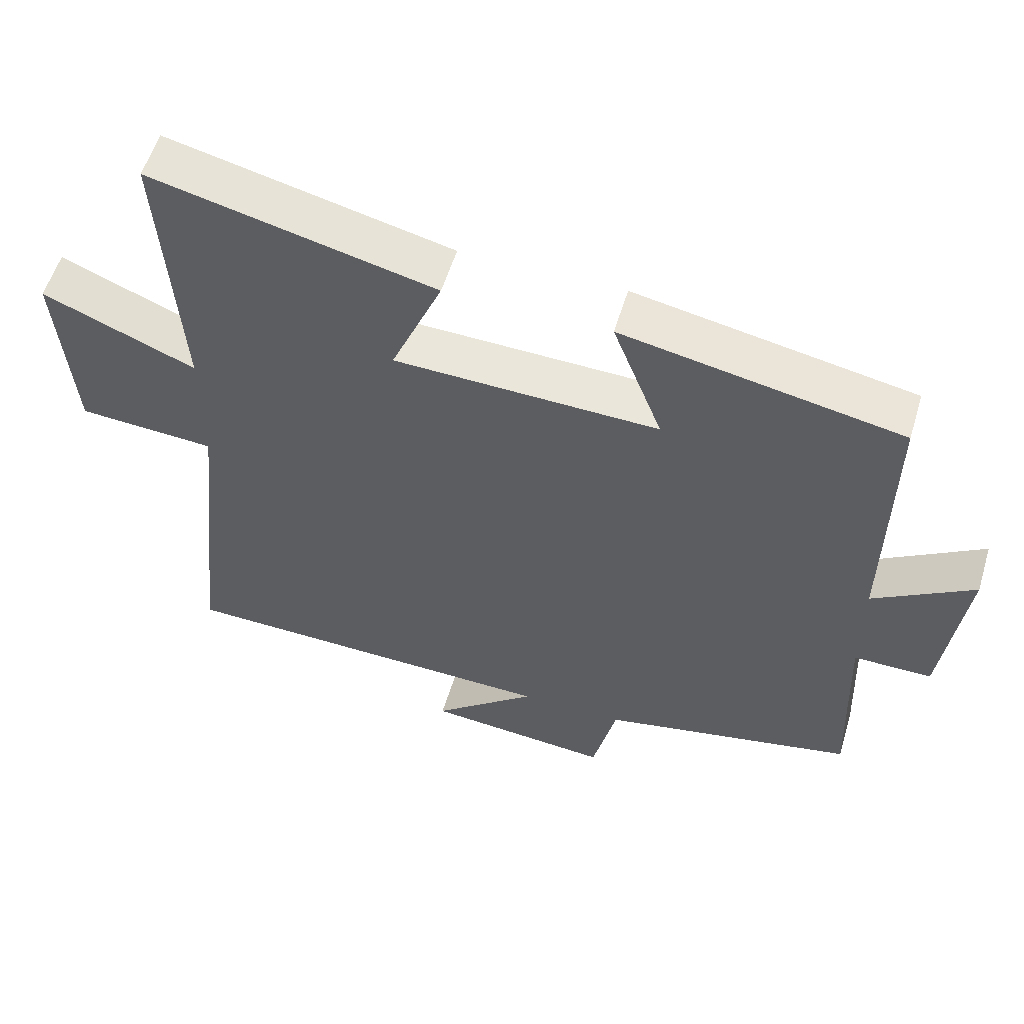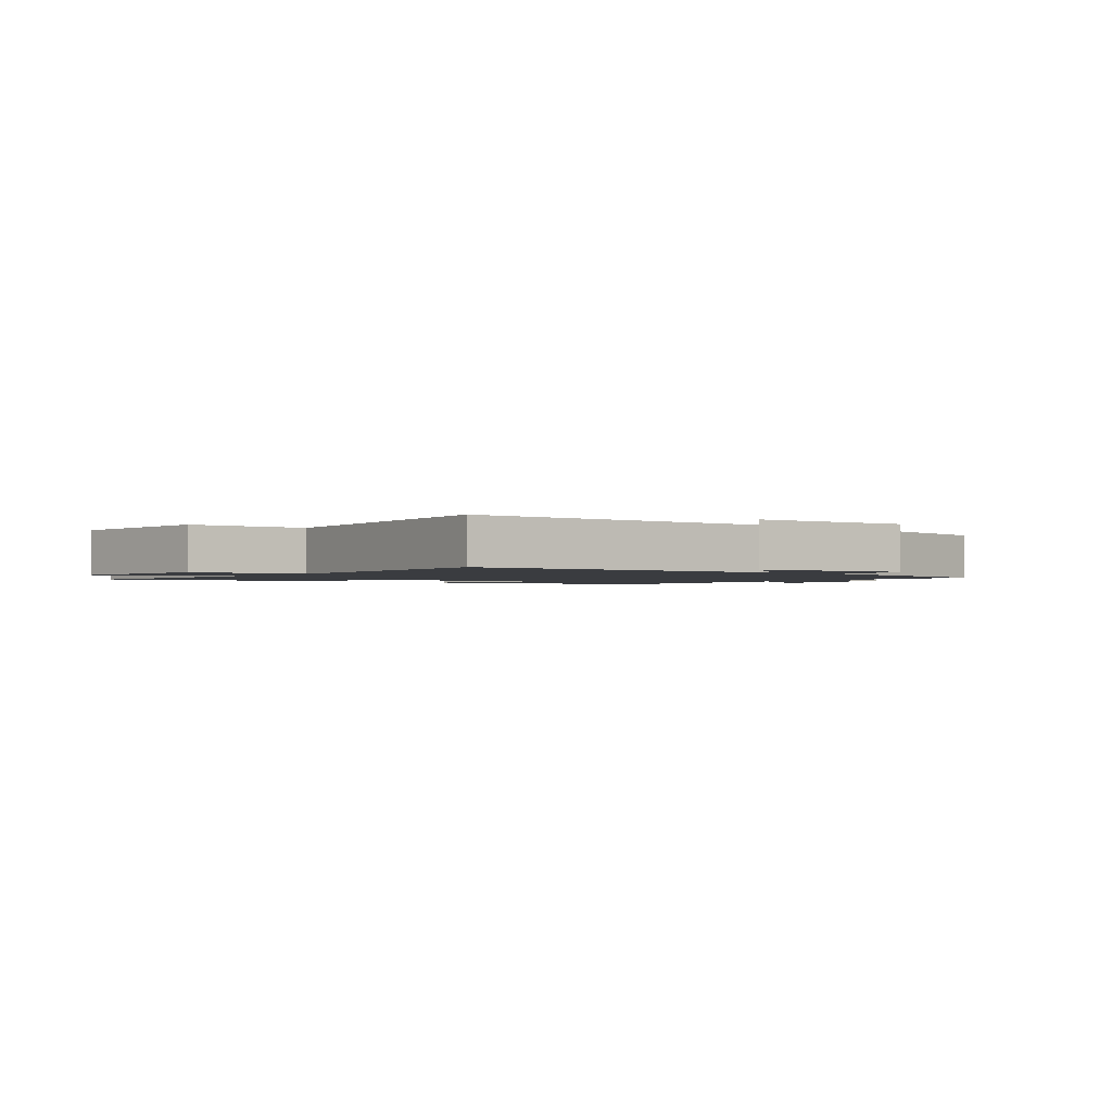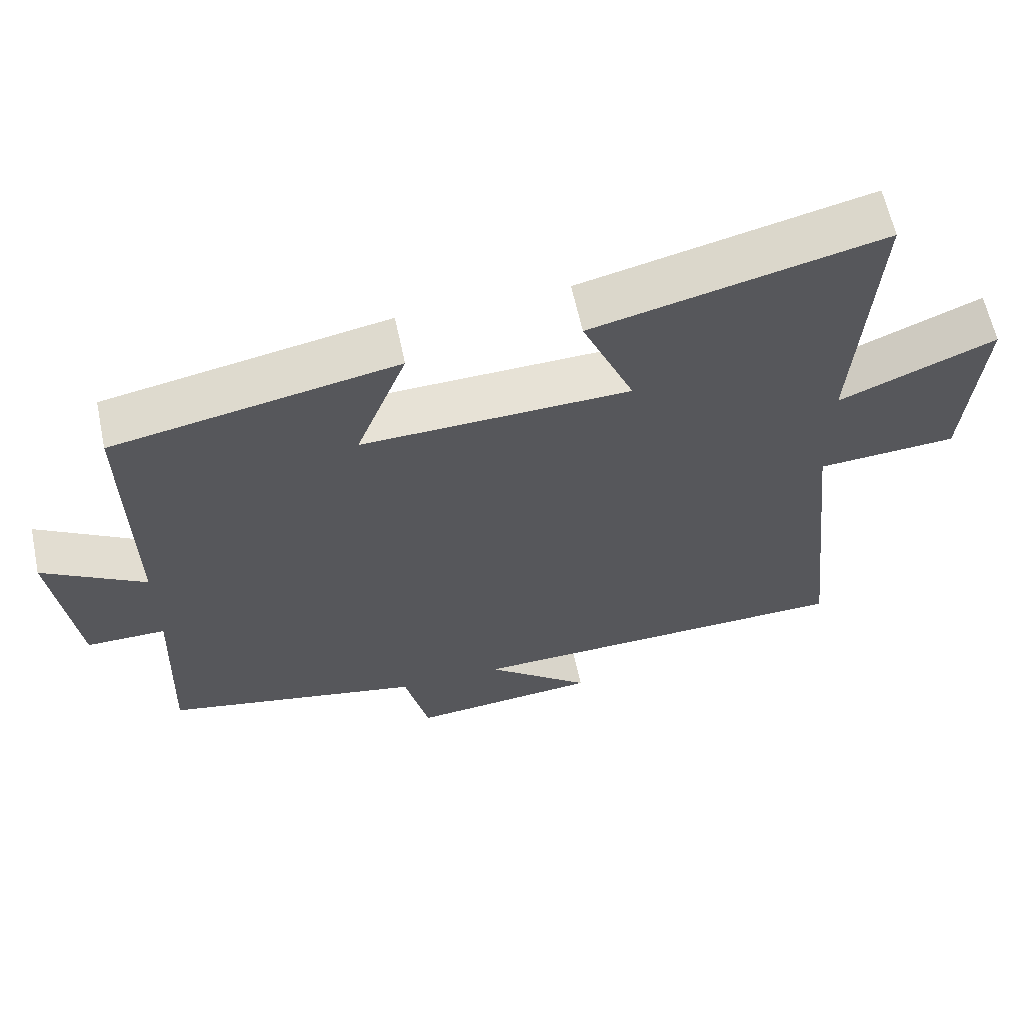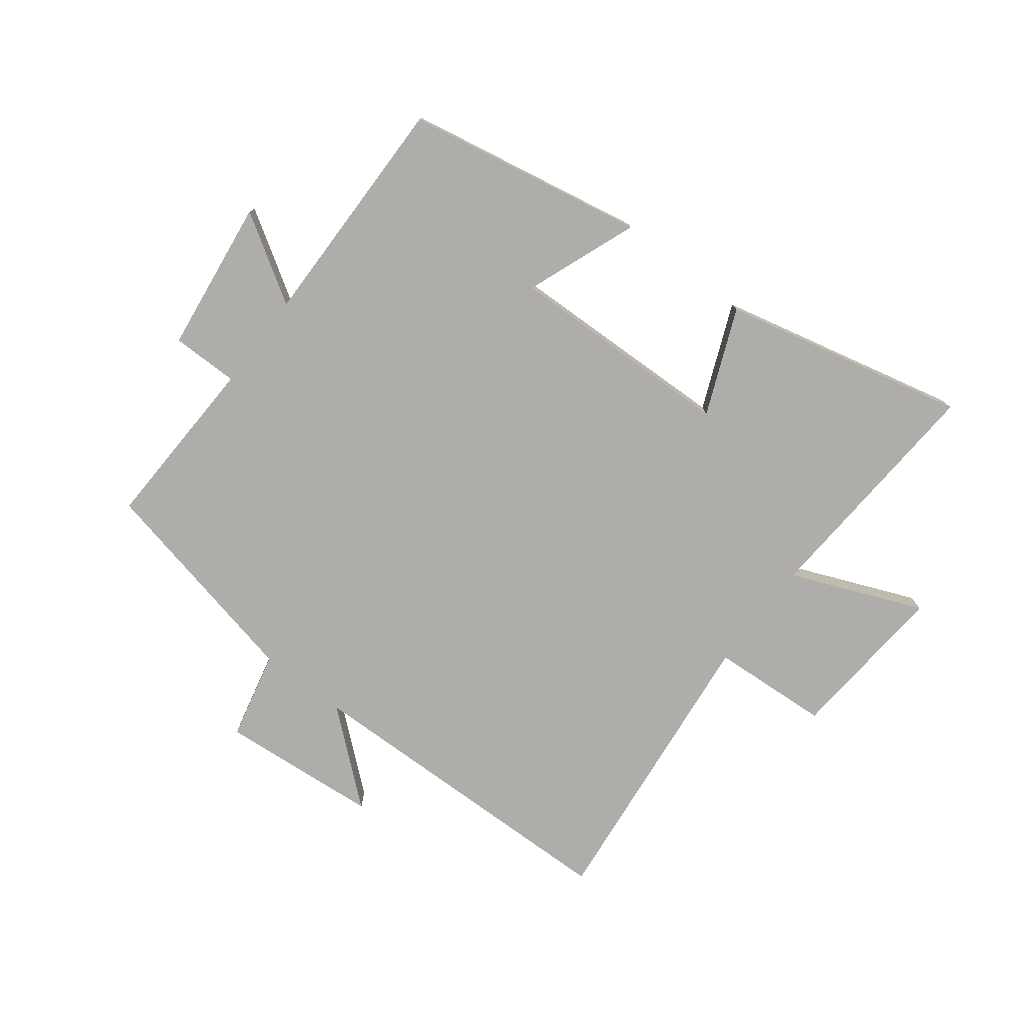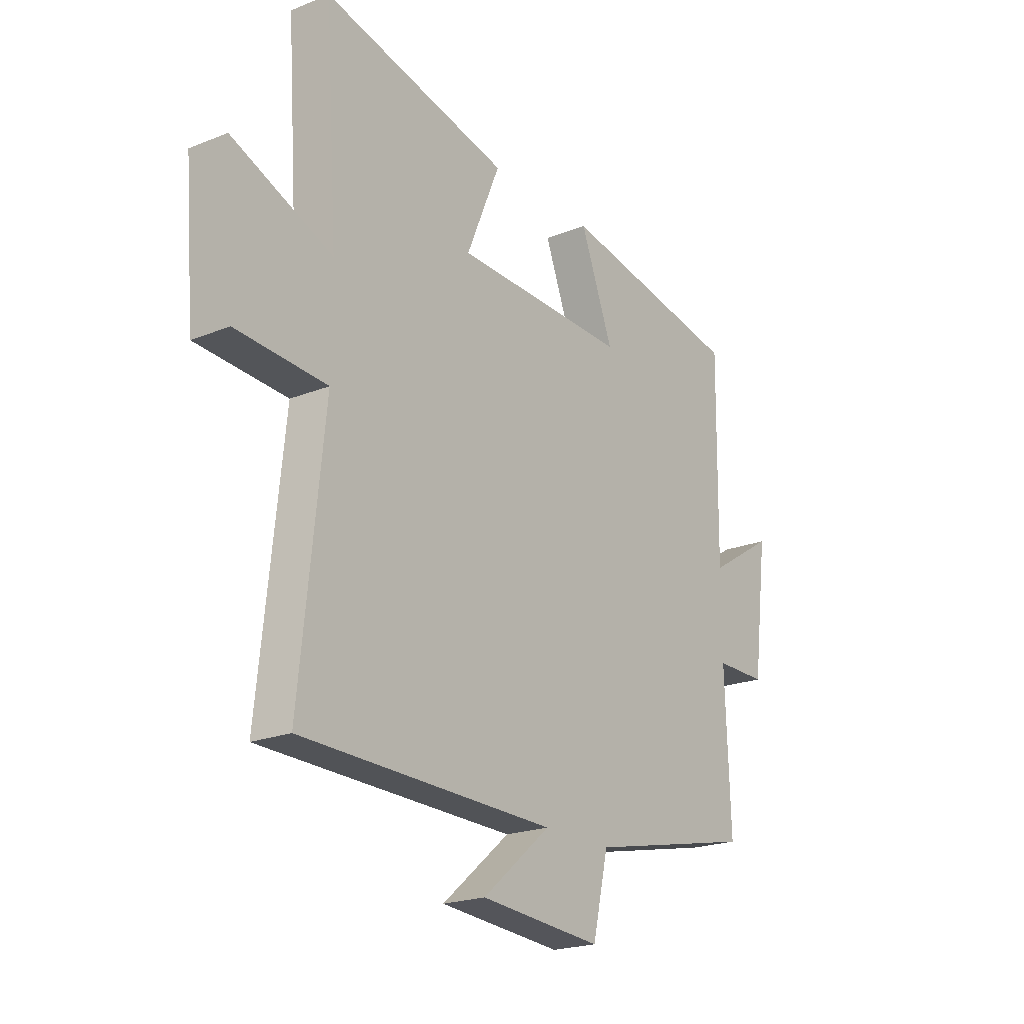
<metadata>
{"format":"obj","ext":"obj","renderer":"f3d","projection":"perspective","resolution":1024,"background":"white","views":[{"elev":56.1,"azim":-163.2,"up":"+Z"},{"elev":-1.7,"azim":141.8,"up":"+Y"},{"elev":62.1,"azim":-12.0,"up":"+Z"},{"elev":-77.4,"azim":-37.4,"up":"+Y"},{"elev":-21.1,"azim":125.8,"up":"+Z"}]}
</metadata>
<code>
v 0.552 0.07 -0.489
v 0.001 0.07 -0.5
v 0.149 0.07 -0.625
v -0.115 0.07 -0.647
v -0.149 0.07 -0.5
v -0.511 0.07 -0.422
v -0.5 0.07 -0.129
v -0.611 0.07 -0.129
v -0.643 0.07 0.125
v -0.5 0.07 0.035
v -0.505 0.07 0.426
v -0.109 0.07 0.5
v -0.18 0.07 0.315
v 0.196 0.07 0.325
v 0.123 0.07 0.5
v 0.527 0.07 0.594
v 0.5 0.07 0.192
v 0.718 0.07 0.282
v 0.696 0.07 0.012
v 0.5 0.07 0
v 0.552 0 -0.489
v 0.001 0 -0.5
v 0.149 0 -0.625
v -0.115 0 -0.647
v -0.149 0 -0.5
v -0.511 0 -0.422
v -0.5 0 -0.129
v -0.611 0 -0.129
v -0.643 0 0.125
v -0.5 0 0.035
v -0.505 0 0.426
v -0.109 0 0.5
v -0.18 0 0.315
v 0.196 0 0.325
v 0.123 0 0.5
v 0.527 0 0.594
v 0.5 0 0.192
v 0.718 0 0.282
v 0.696 0 0.012
v 0.5 0 0
f 17 18 19 20
f 14 15 16 17
f 13 14 17 20
f 10 11 12 13
f 10 13 20 1
f 7 8 9 10
f 5 6 7
f 5 7 10 1
f 2 3 4 5
f 1 2 5
f 40 39 38 37
f 37 36 35 34
f 40 37 34 33
f 33 32 31 30
f 21 40 33 30
f 30 29 28 27
f 27 26 25
f 21 30 27 25
f 25 24 23 22
f 25 22 21
f 1 21 22 2
f 2 22 23 3
f 3 23 24 4
f 4 24 25 5
f 5 25 26 6
f 6 26 27 7
f 7 27 28 8
f 8 28 29 9
f 9 29 30 10
f 10 30 31 11
f 11 31 32 12
f 12 32 33 13
f 13 33 34 14
f 14 34 35 15
f 15 35 36 16
f 16 36 37 17
f 17 37 38 18
f 18 38 39 19
f 19 39 40 20
f 20 40 21 1

</code>
